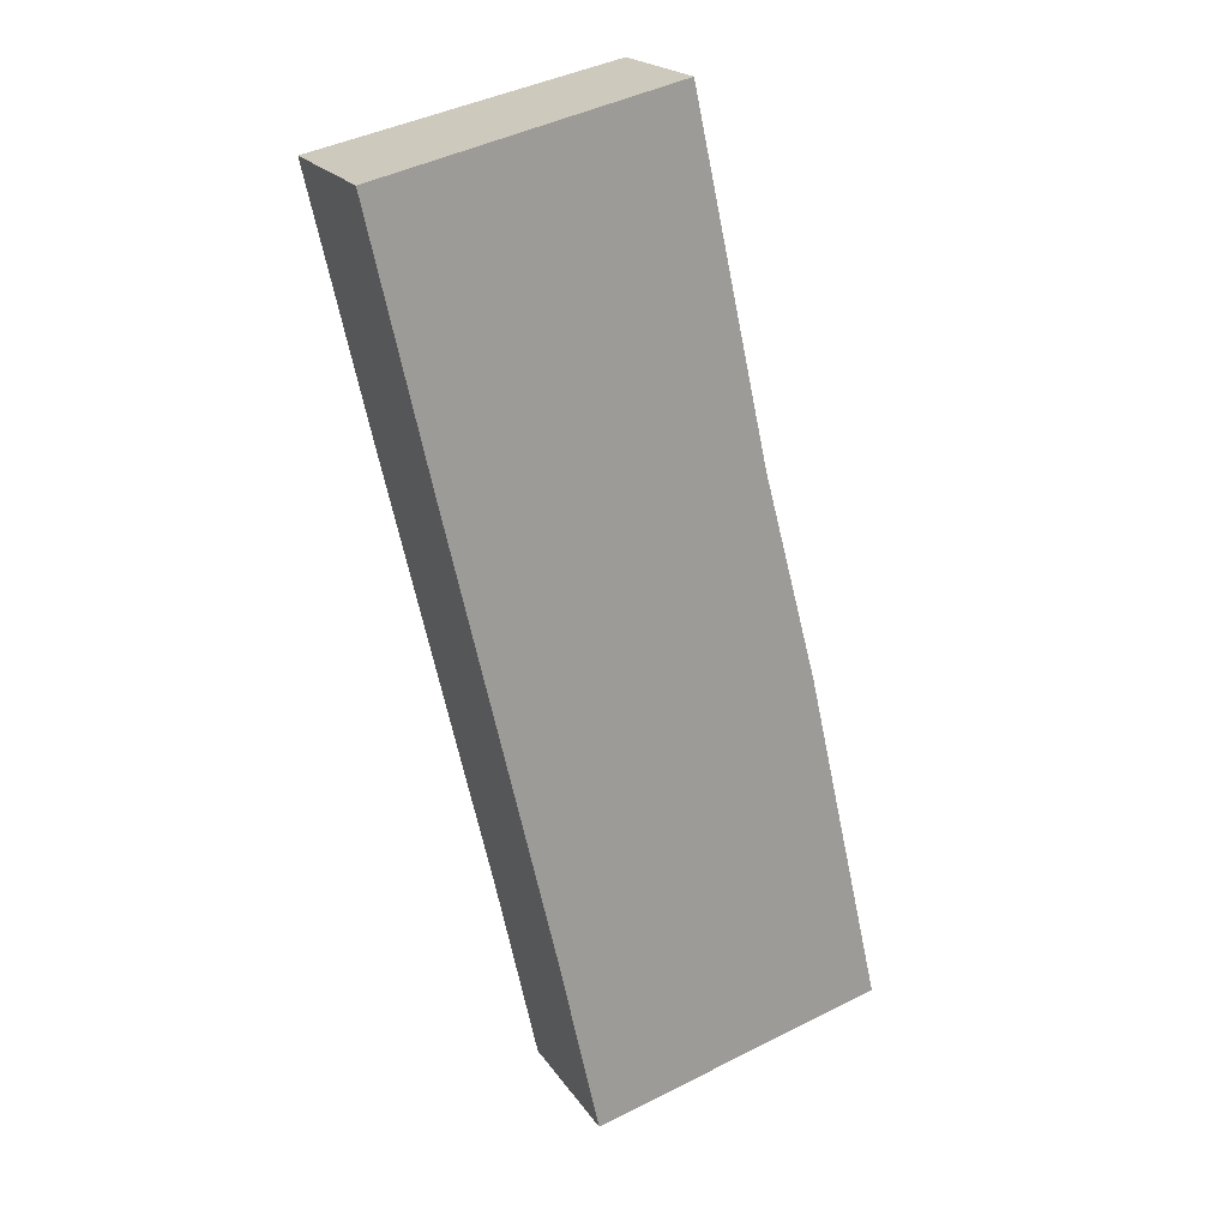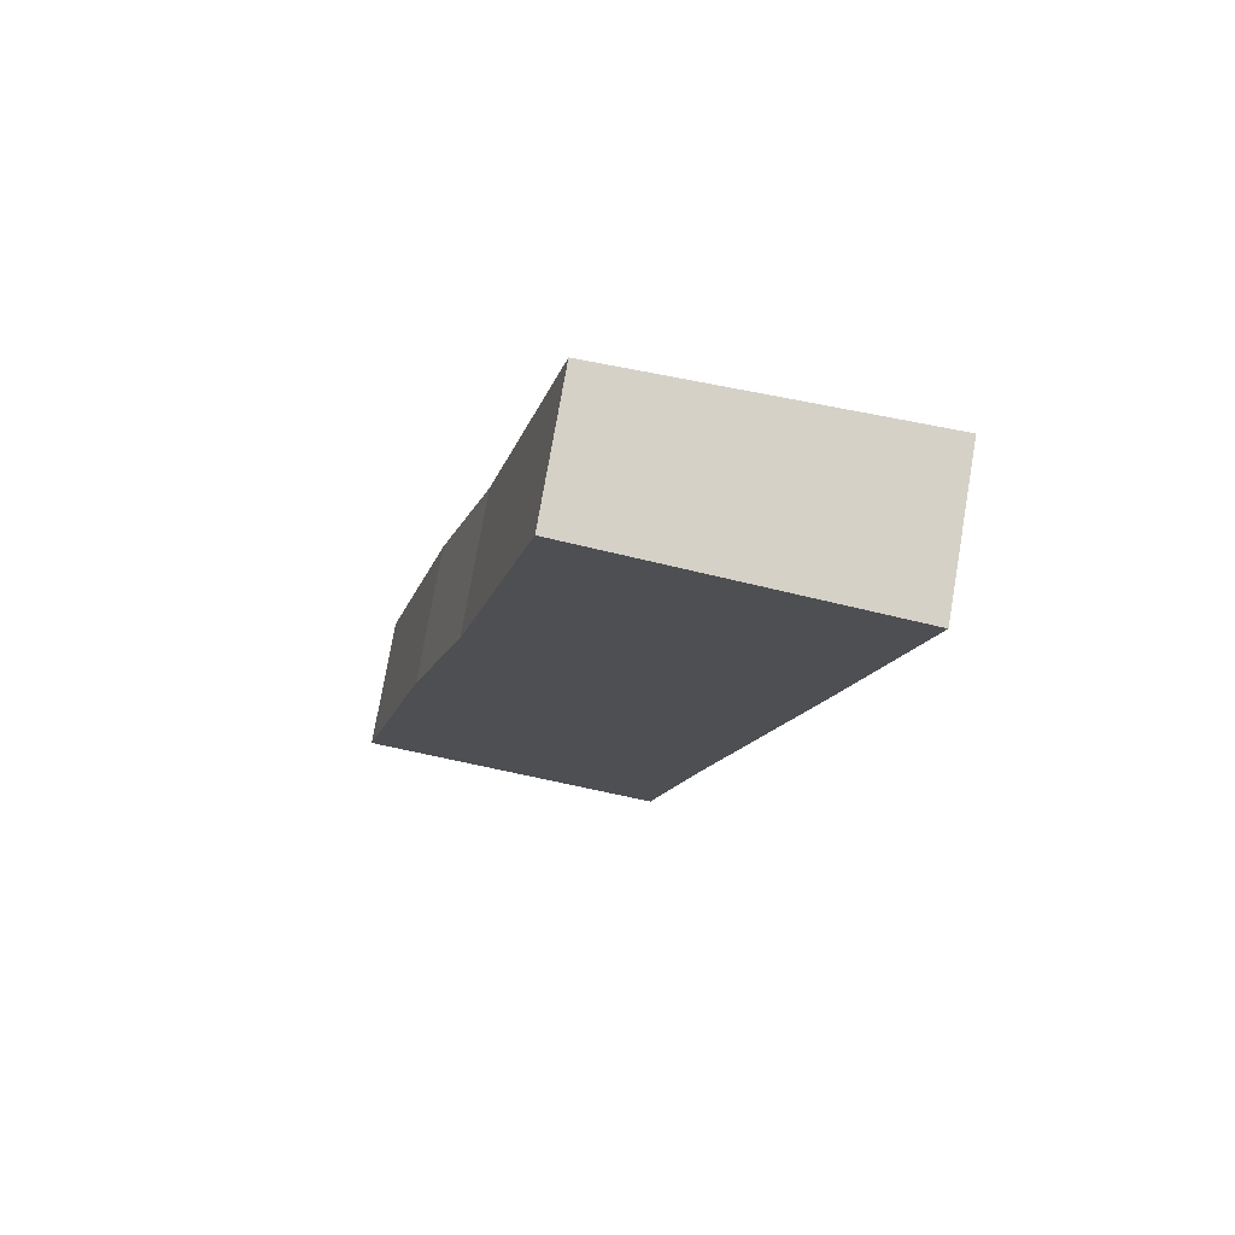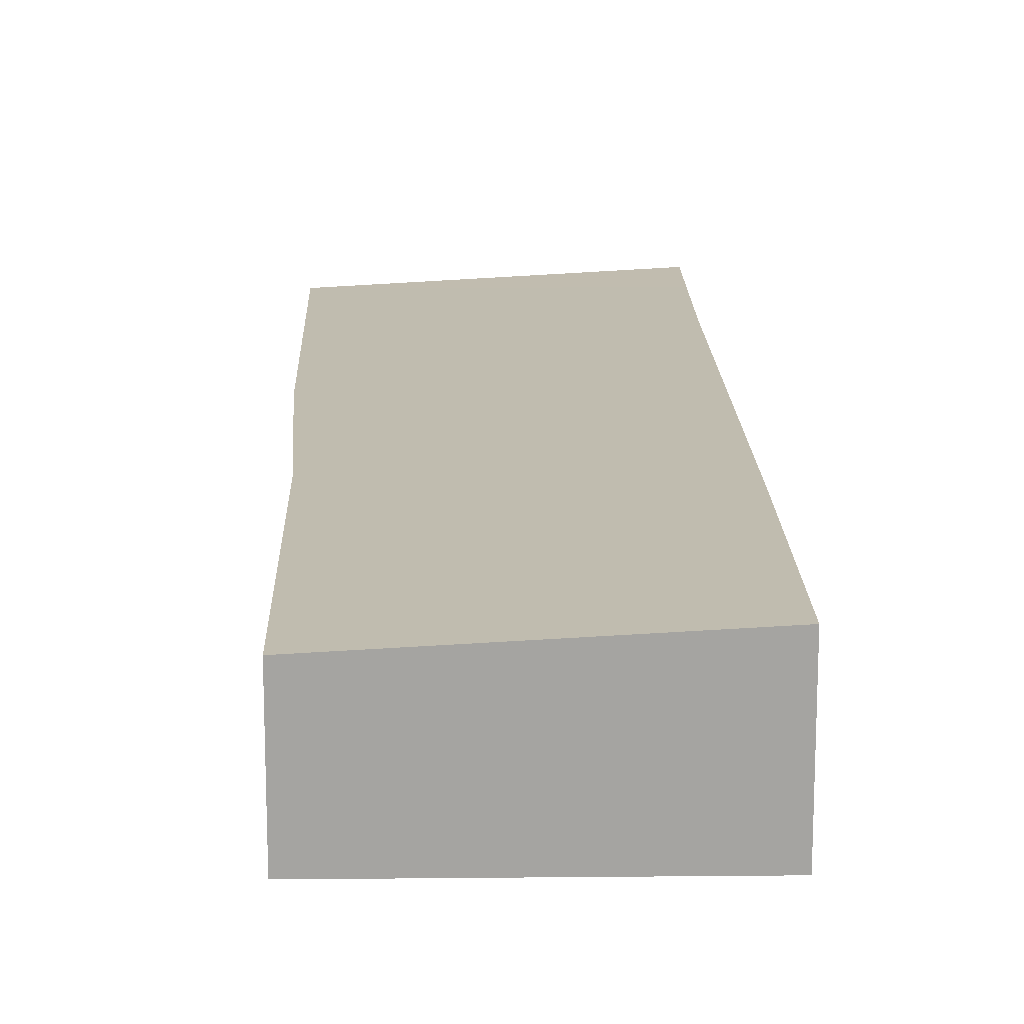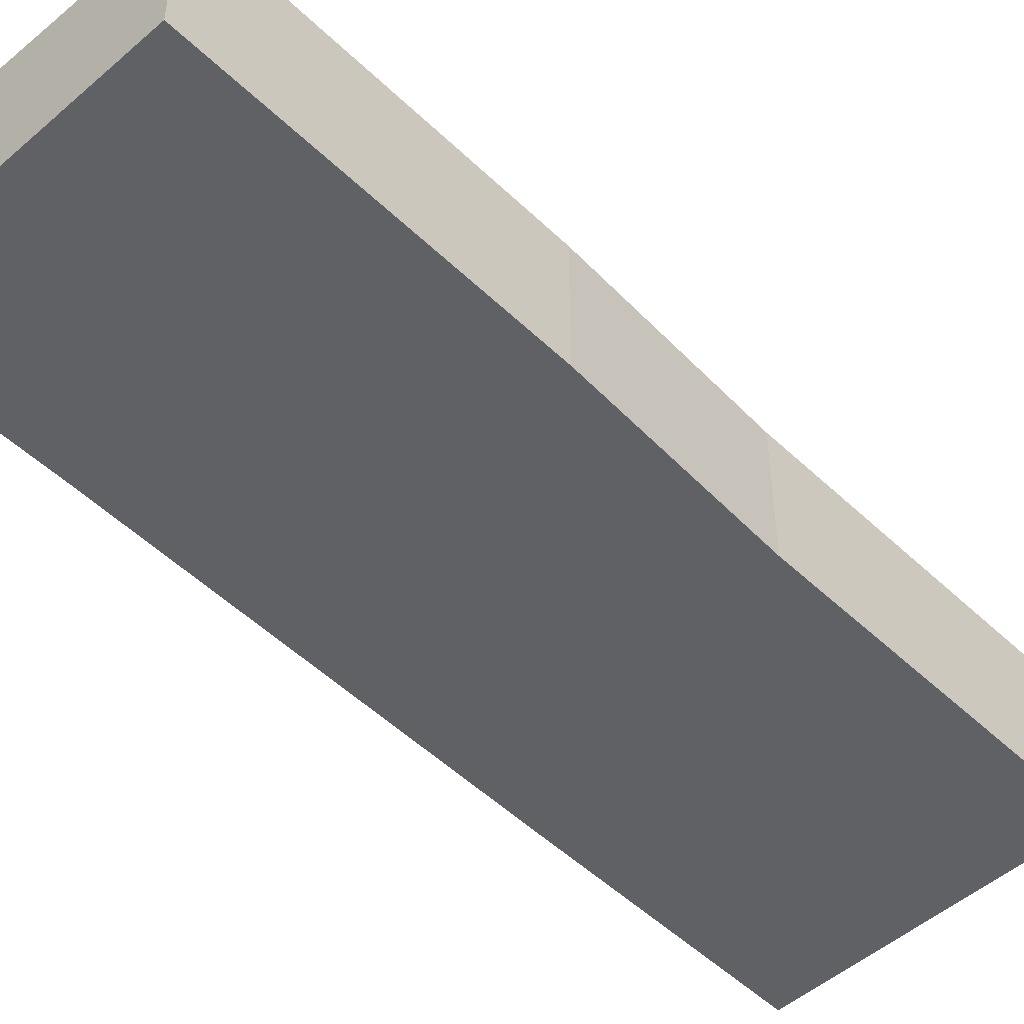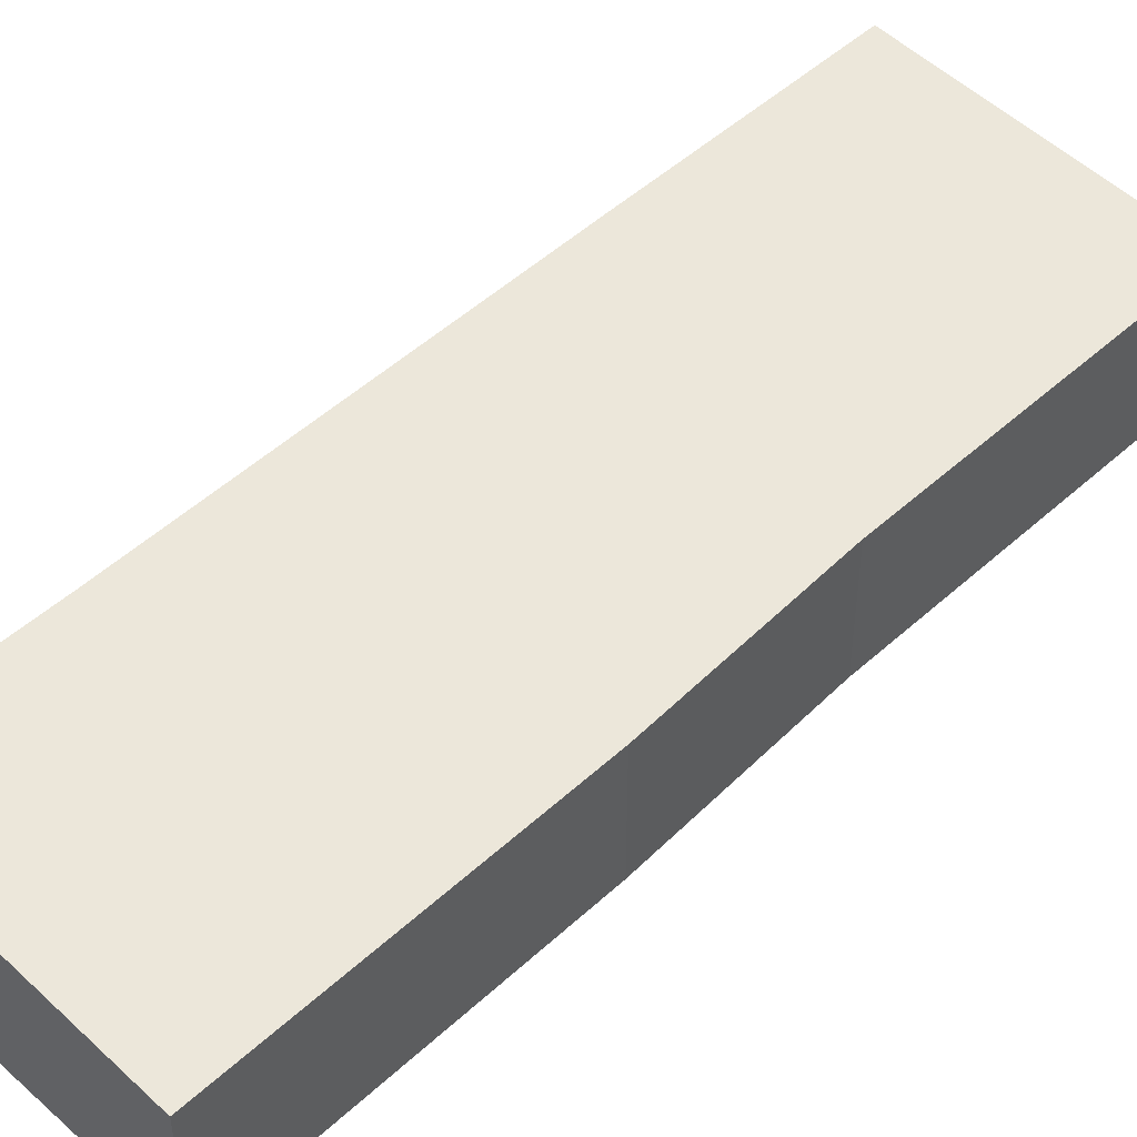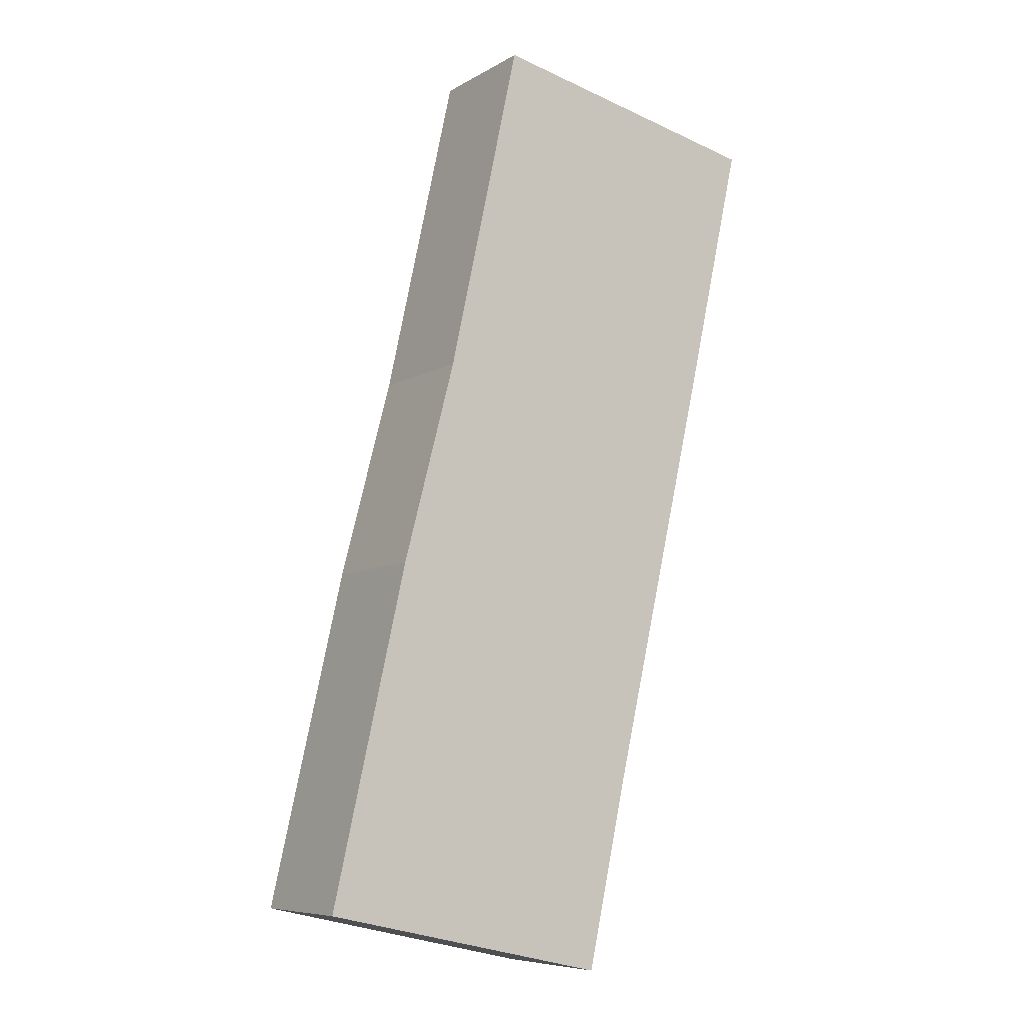
<metadata>
{"format":"obj","ext":"obj","renderer":"f3d","projection":"perspective","resolution":1024,"background":"white","views":[{"elev":20.7,"azim":155.5,"up":"+Z"},{"elev":75.5,"azim":9.8,"up":"+Z"},{"elev":16.8,"azim":11.0,"up":"+Y"},{"elev":-49.7,"azim":-123.9,"up":"+Y"},{"elev":48.8,"azim":-122.9,"up":"+Y"},{"elev":-7.6,"azim":-33.0,"up":"+Z"}]}
</metadata>
<code>
v  0 5.605 3.432e-16
v  13.45 6.293 0.397
v  12.75 6.295 -2.814
v  14.5 6.291 5.219
v  18.86 6.296 24.12
v  3.26 5.605 14.5
v  21.34 6.295 35.21
v  5.577 5.621 23.3
v  8.763 5.616 37.91
v  12.75 1.723e-16 -2.814
v  0 0 0
v  3.26 -8.879e-16 14.5
v  5.577 -1.427e-15 23.3
v  8.763 -2.321e-15 37.91
v  21.34 -2.156e-15 35.21
v  13.45 -2.431e-17 0.397
v  14.5 -3.196e-16 5.219
v  18.86 -1.477e-15 24.12
g defaultobject
f 1 2 3
f 2 1 4
f 4 1 5
f 5 1 6
f 5 6 7
f 7 6 8
f 7 8 9
f 10 1 3
f 1 10 11
f 11 6 1
f 6 11 12
f 6 13 8
f 13 6 12
f 13 9 8
f 9 13 14
f 9 15 7
f 15 9 14
f 3 16 10
f 16 3 2
f 16 2 17
f 17 2 4
f 17 4 18
f 18 4 5
f 18 5 15
f 15 5 7
f 13 15 14
f 15 13 18
f 18 13 12
f 18 12 11
f 18 11 17
f 17 11 16
f 16 11 10

</code>
